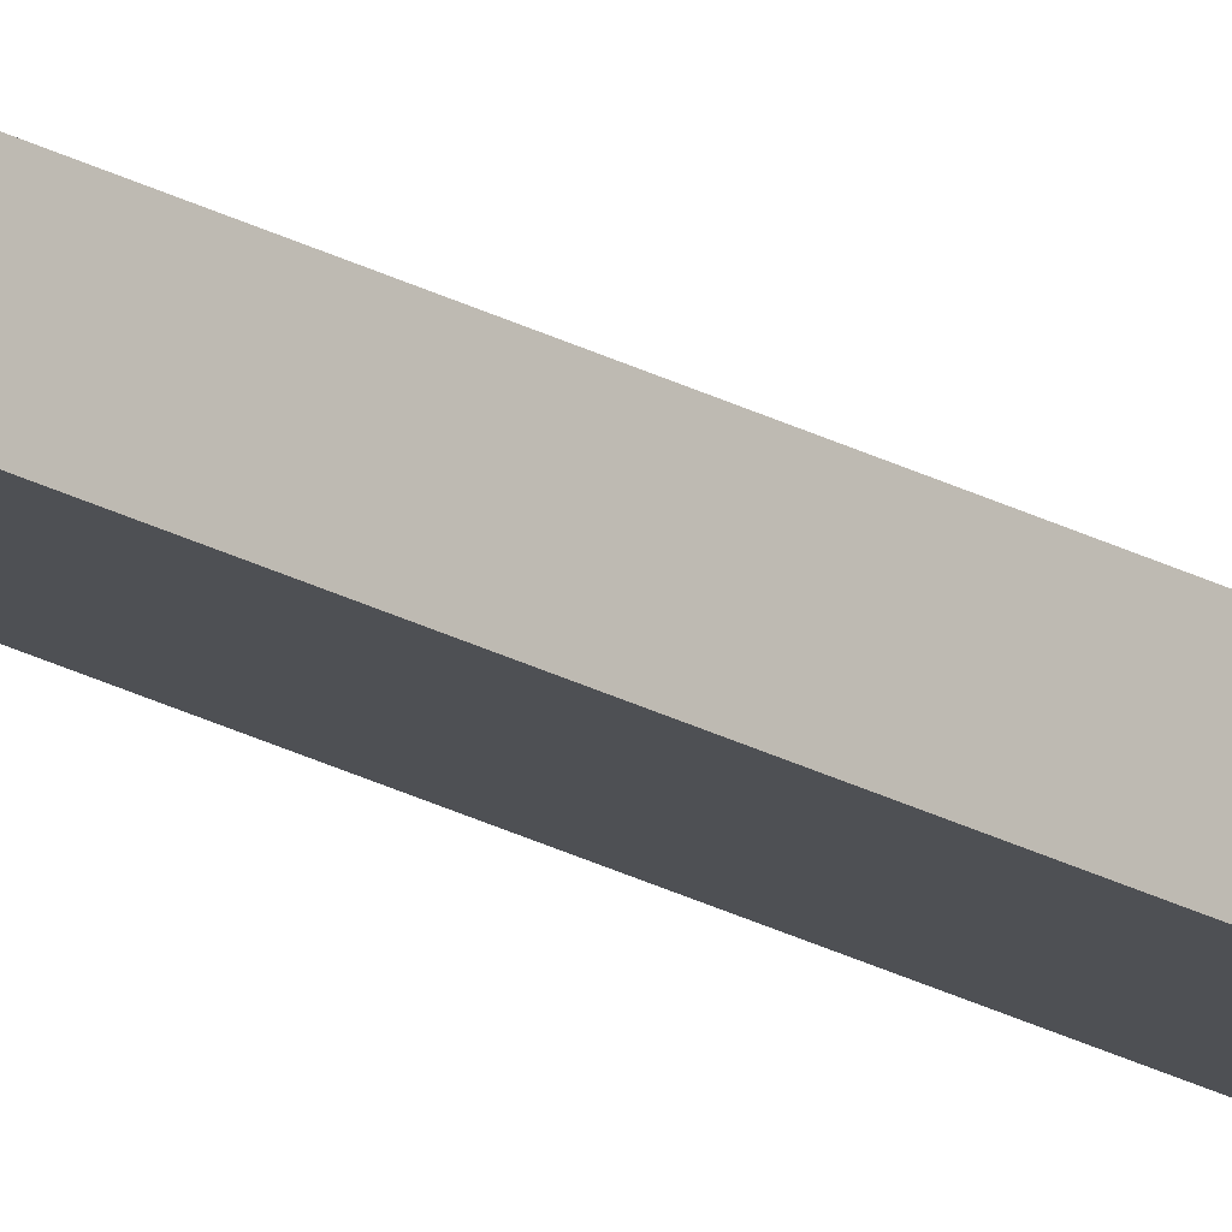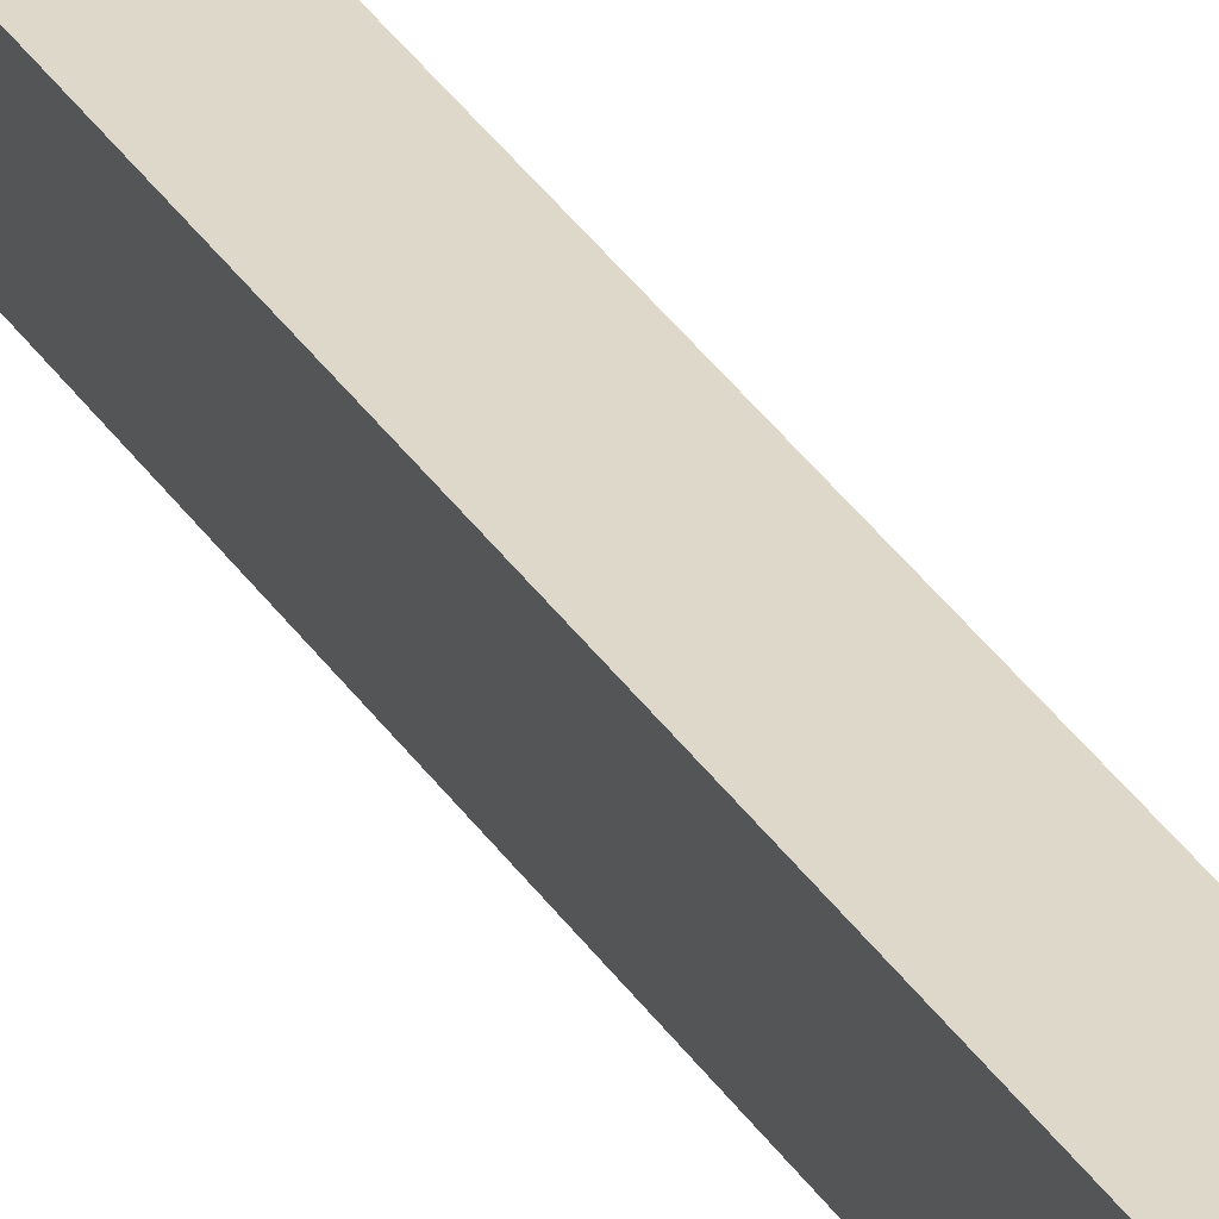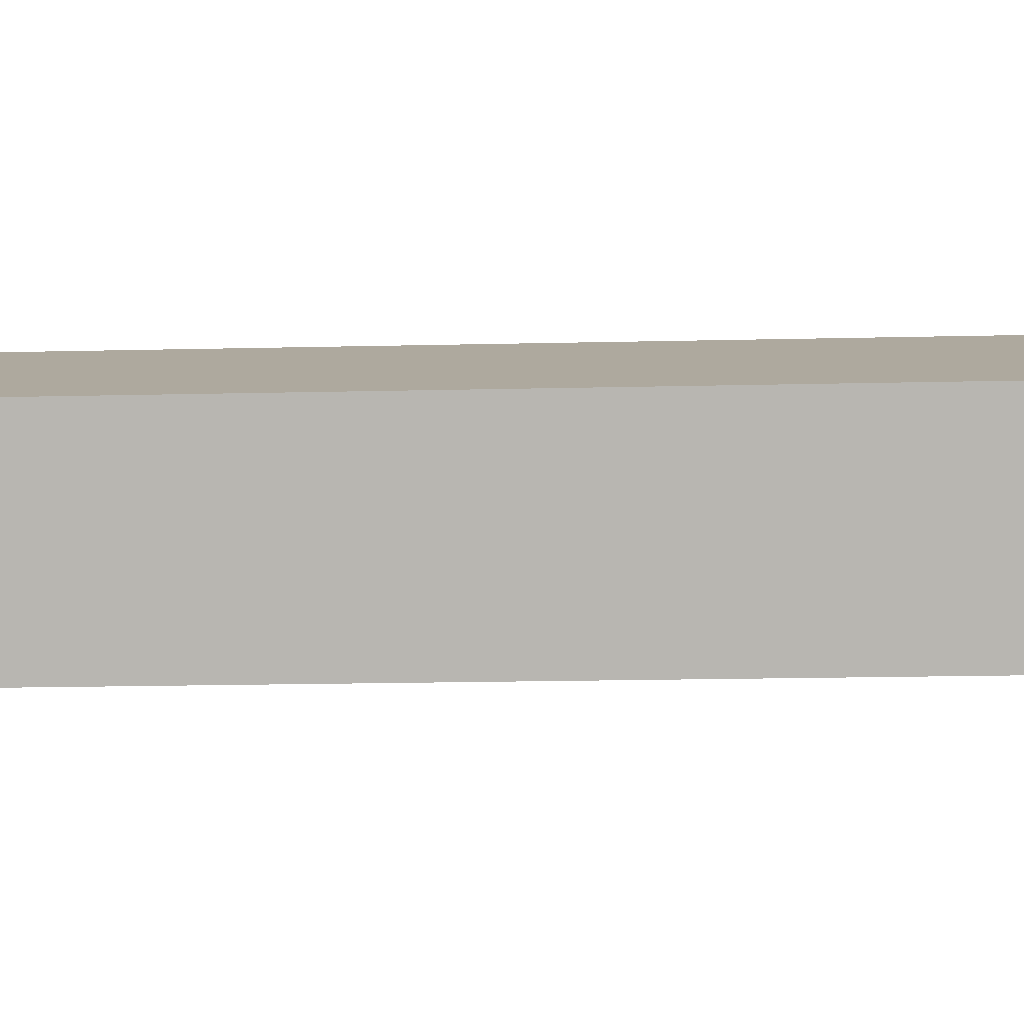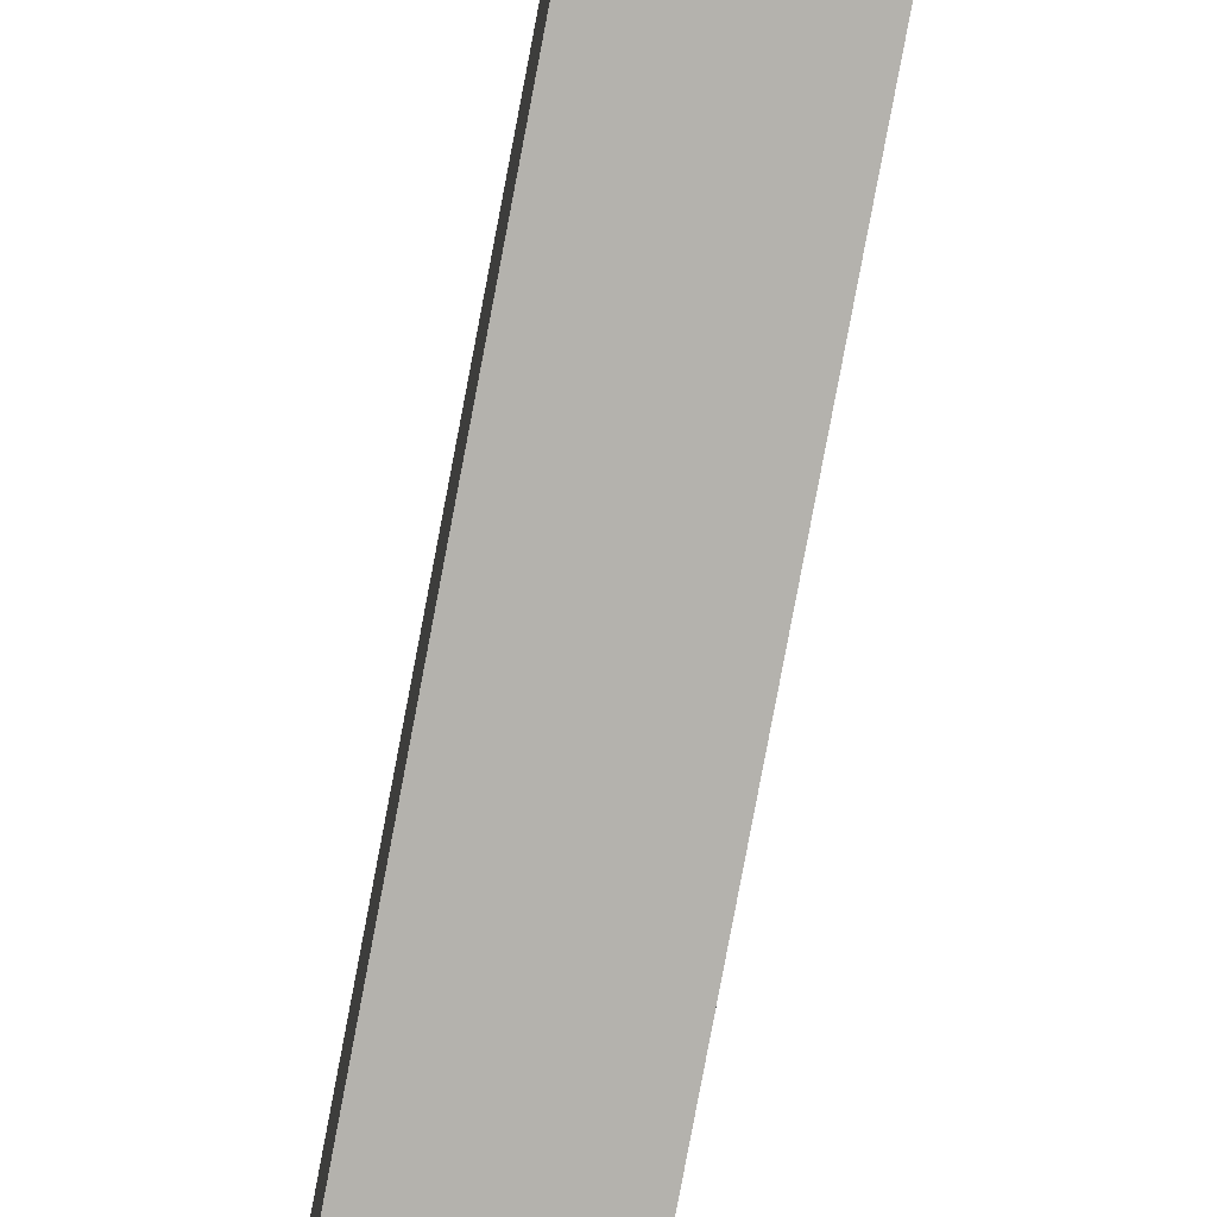
<metadata>
{"format":"obj","ext":"obj","renderer":"f3d","projection":"perspective","resolution":1024,"background":"white","views":[{"elev":-18.9,"azim":-138.8,"up":"+Z"},{"elev":31.8,"azim":-26.6,"up":"+Z"},{"elev":9.0,"azim":-95.3,"up":"+Z"},{"elev":-79.7,"azim":-10.7,"up":"+Z"}]}
</metadata>
<code>
o Arrow
v 0.1496 2.132 -0.1524
v 0.1161 15.82 -0.1189
v 0.1496 2.132 0.1468
v 0.1161 15.82 0.1133
v -0.1496 2.132 -0.1524
v -0.1161 15.82 -0.1189
v -0.1496 2.132 0.1468
v -0.1161 15.82 0.1133
v 0.3269 2.359 0.3242
v 0.3269 2.359 -0.3297
v -0.3269 2.359 0.3242
v -0.3269 2.359 -0.3297
v 0 -0.01687 -0.002791
f 2 3 1
f 4 7 3
f 8 5 7
f 6 1 5
f 1 12 5
f 4 6 8
f 11 12 13
f 7 9 3
f 3 10 1
f 5 11 7
f 10 9 13
f 12 10 13
f 9 11 13
f 2 4 3
f 4 8 7
f 8 6 5
f 6 2 1
f 1 10 12
f 4 2 6
f 7 11 9
f 3 9 10
f 5 12 11

</code>
